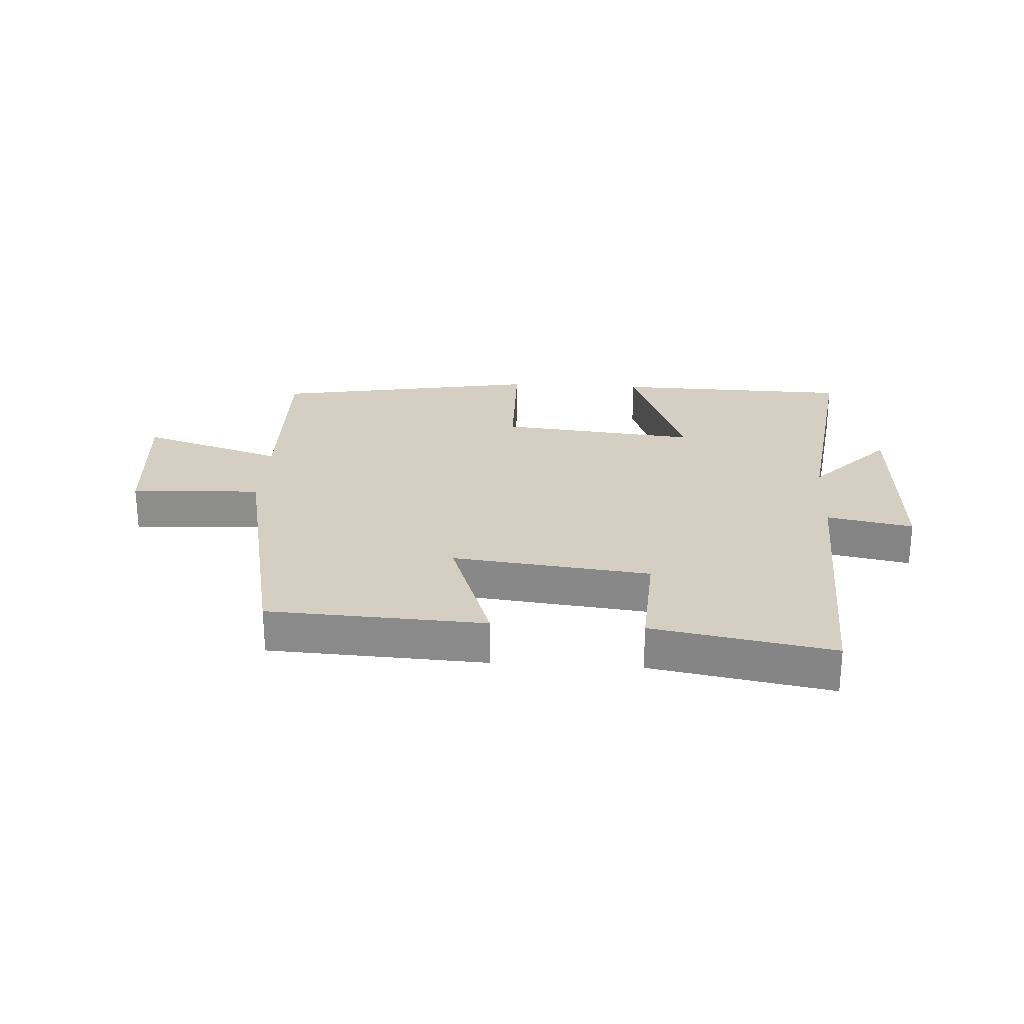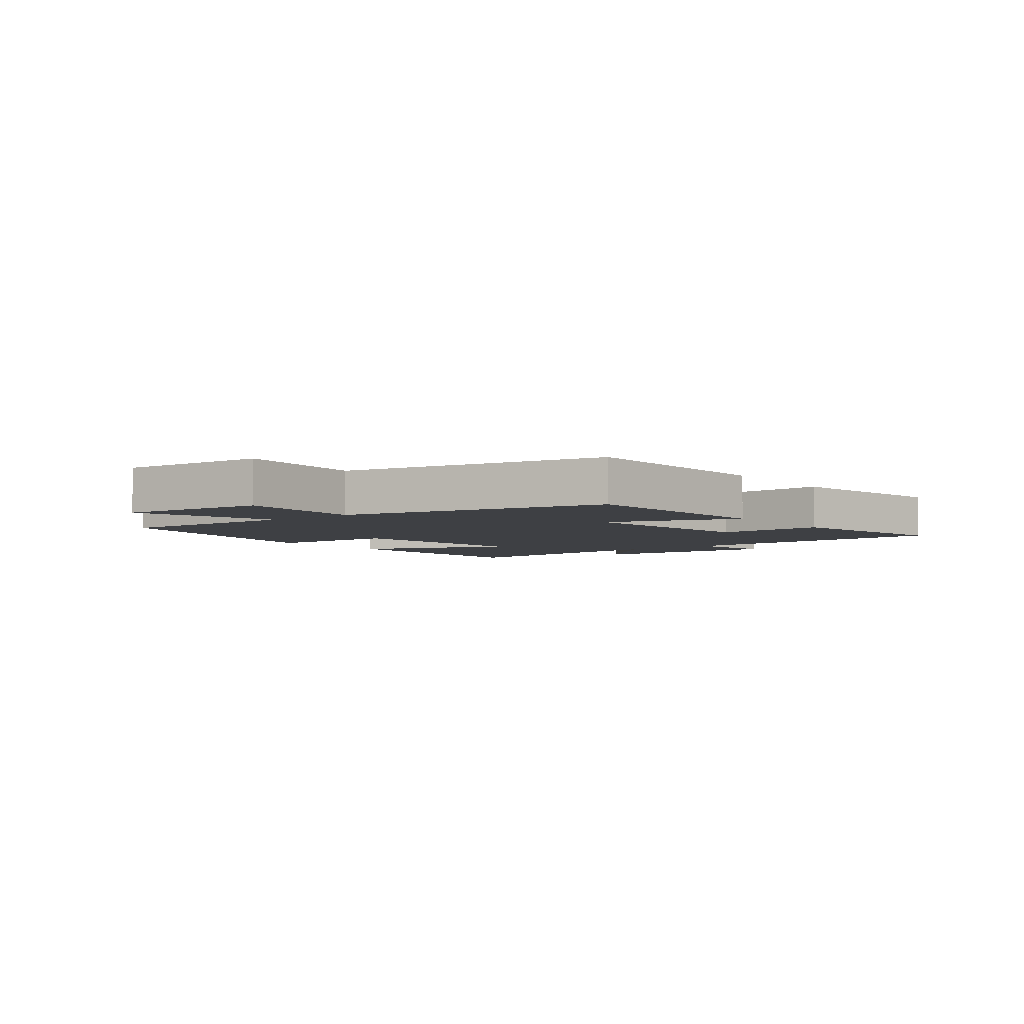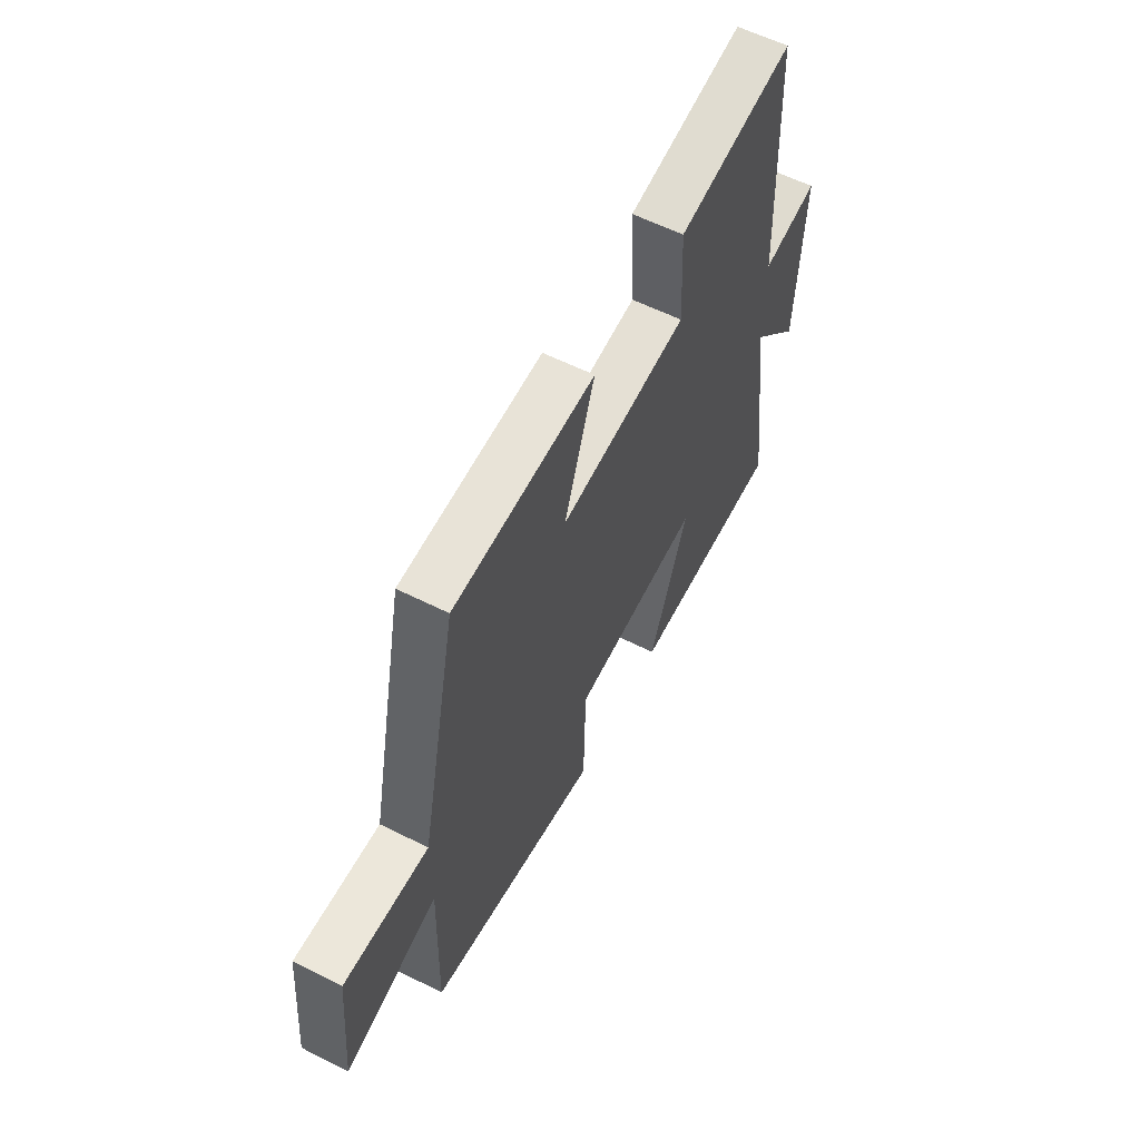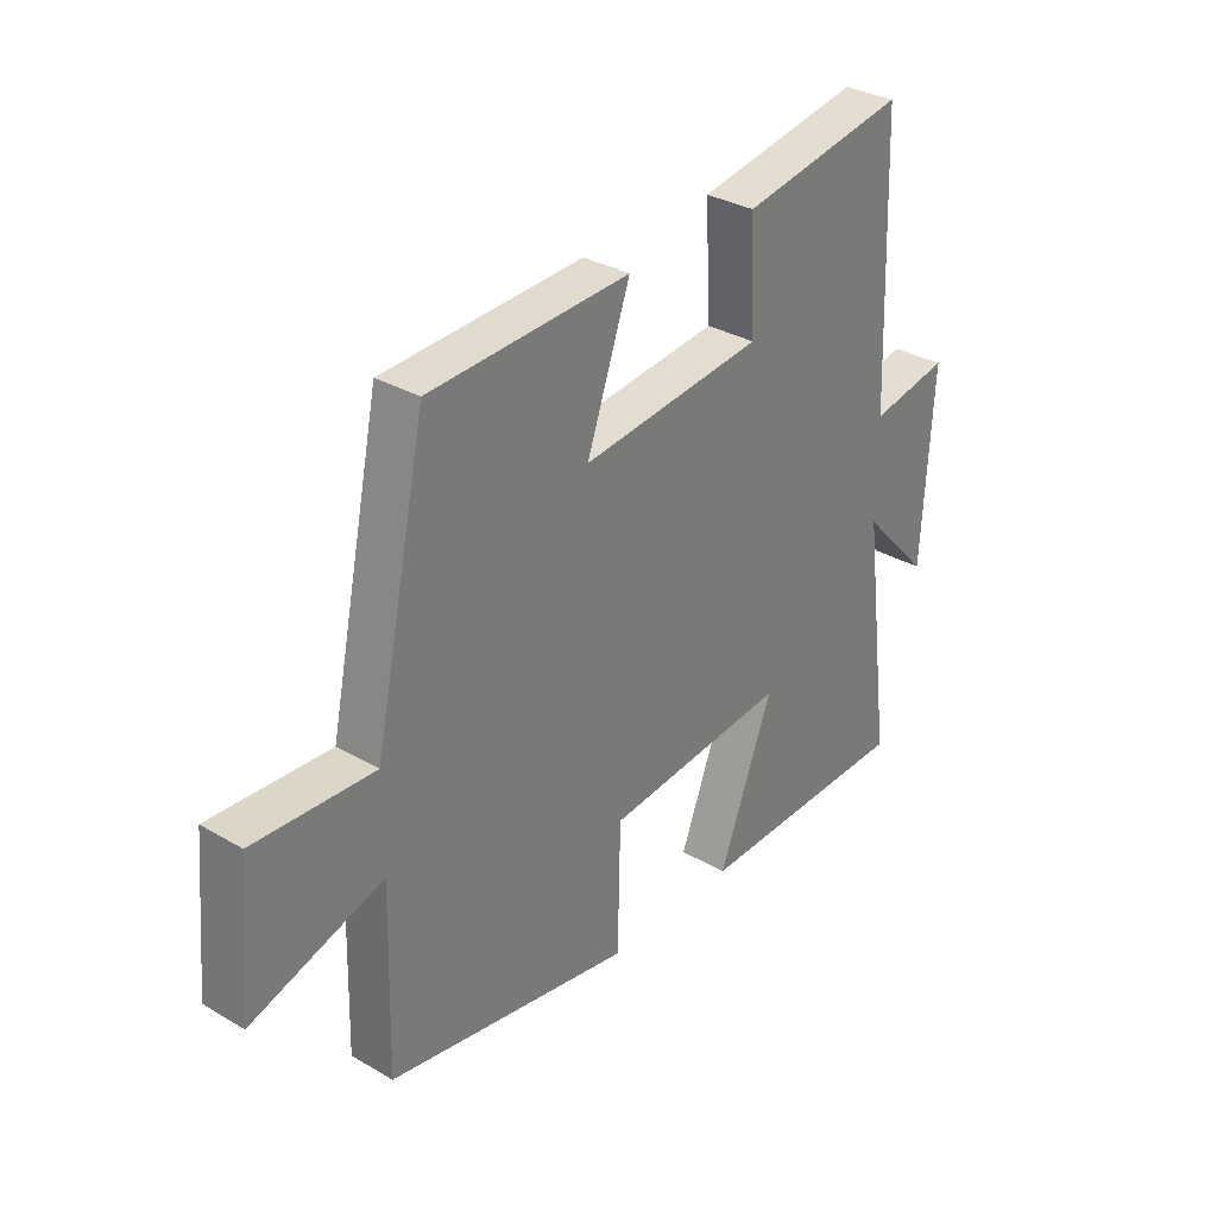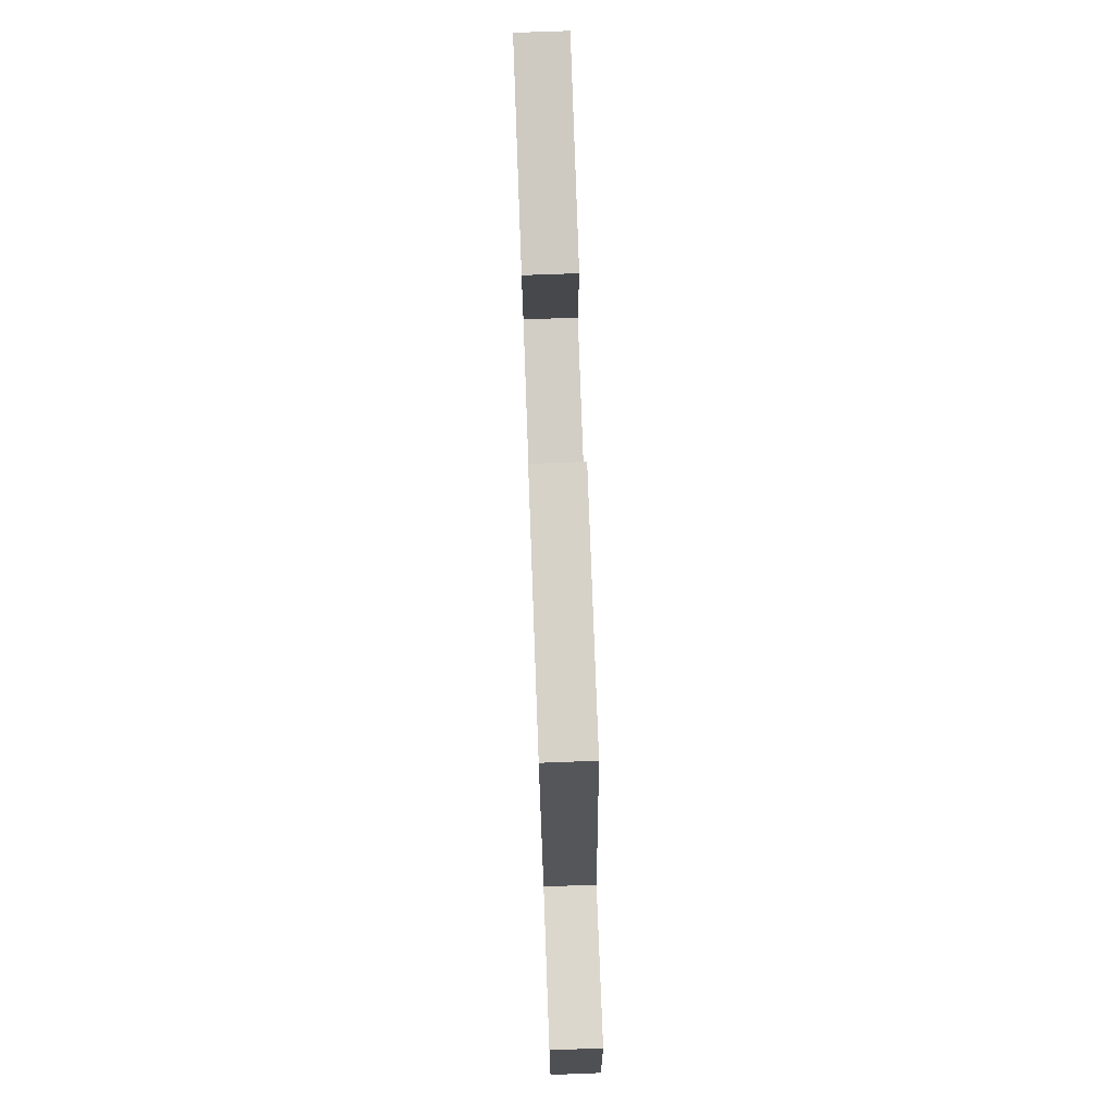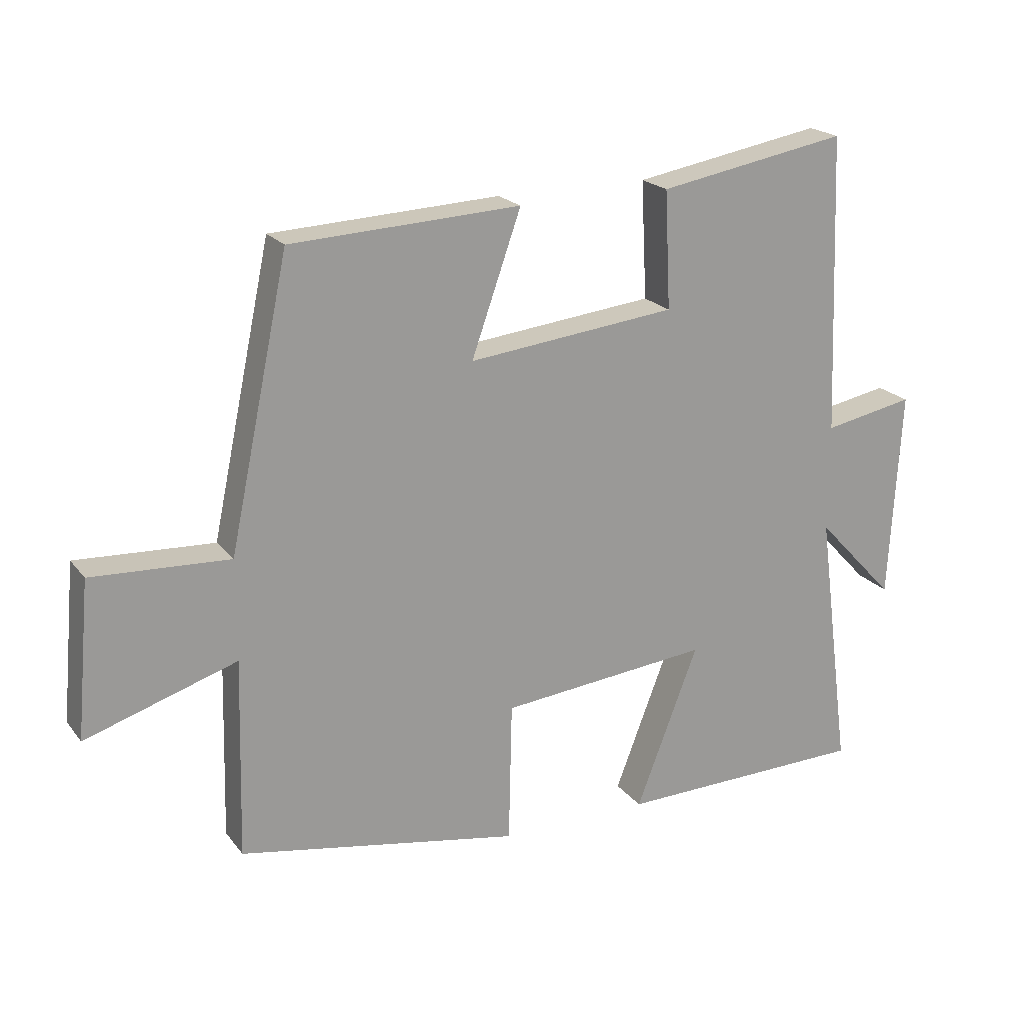
<metadata>
{"format":"obj","ext":"obj","renderer":"f3d","projection":"perspective","resolution":1024,"background":"white","views":[{"elev":25.4,"azim":3.6,"up":"+Y"},{"elev":-4.7,"azim":-52.3,"up":"+Y"},{"elev":58.6,"azim":-62.6,"up":"+Z"},{"elev":32.1,"azim":-50.6,"up":"+Z"},{"elev":75.8,"azim":-92.1,"up":"+Z"},{"elev":20.6,"azim":-26.7,"up":"+Z"}]}
</metadata>
<code>
v -0.407 0.07 0.483
v -0.051 0.07 0.5
v -0.128 0.07 0.282
v 0.196 0.07 0.318
v 0.187 0.07 0.5
v 0.482 0.07 0.552
v 0.5 0.07 0.087
v 0.641 0.07 0.114
v 0.623 0.07 -0.212
v 0.5 0.07 -0.081
v 0.554 0.07 -0.492
v 0.164 0.07 -0.5
v 0.261 0.07 -0.248
v -0.065 0.07 -0.28
v -0.07 0.07 -0.5
v -0.508 0.07 -0.421
v -0.5 0.07 -0.112
v -0.735 0.07 -0.187
v -0.713 0.07 0.055
v -0.5 0.07 0.044
v -0.407 0 0.483
v -0.051 0 0.5
v -0.128 0 0.282
v 0.196 0 0.318
v 0.187 0 0.5
v 0.482 0 0.552
v 0.5 0 0.087
v 0.641 0 0.114
v 0.623 0 -0.212
v 0.5 0 -0.081
v 0.554 0 -0.492
v 0.164 0 -0.5
v 0.261 0 -0.248
v -0.065 0 -0.28
v -0.07 0 -0.5
v -0.508 0 -0.421
v -0.5 0 -0.112
v -0.735 0 -0.187
v -0.713 0 0.055
v -0.5 0 0.044
f 17 18 19 20
f 17 20 1 2
f 14 15 16 17
f 13 14 17
f 10 11 12 13
f 10 13 17
f 7 8 9 10
f 4 5 6 7
f 3 4 7 10
f 17 2 3
f 3 10 17
f 40 39 38 37
f 22 21 40 37
f 37 36 35 34
f 37 34 33
f 33 32 31 30
f 37 33 30
f 30 29 28 27
f 27 26 25 24
f 30 27 24 23
f 23 22 37
f 37 30 23
f 1 21 22 2
f 2 22 23 3
f 3 23 24 4
f 4 24 25 5
f 5 25 26 6
f 6 26 27 7
f 7 27 28 8
f 8 28 29 9
f 9 29 30 10
f 10 30 31 11
f 11 31 32 12
f 12 32 33 13
f 13 33 34 14
f 14 34 35 15
f 15 35 36 16
f 16 36 37 17
f 17 37 38 18
f 18 38 39 19
f 19 39 40 20
f 20 40 21 1

</code>
